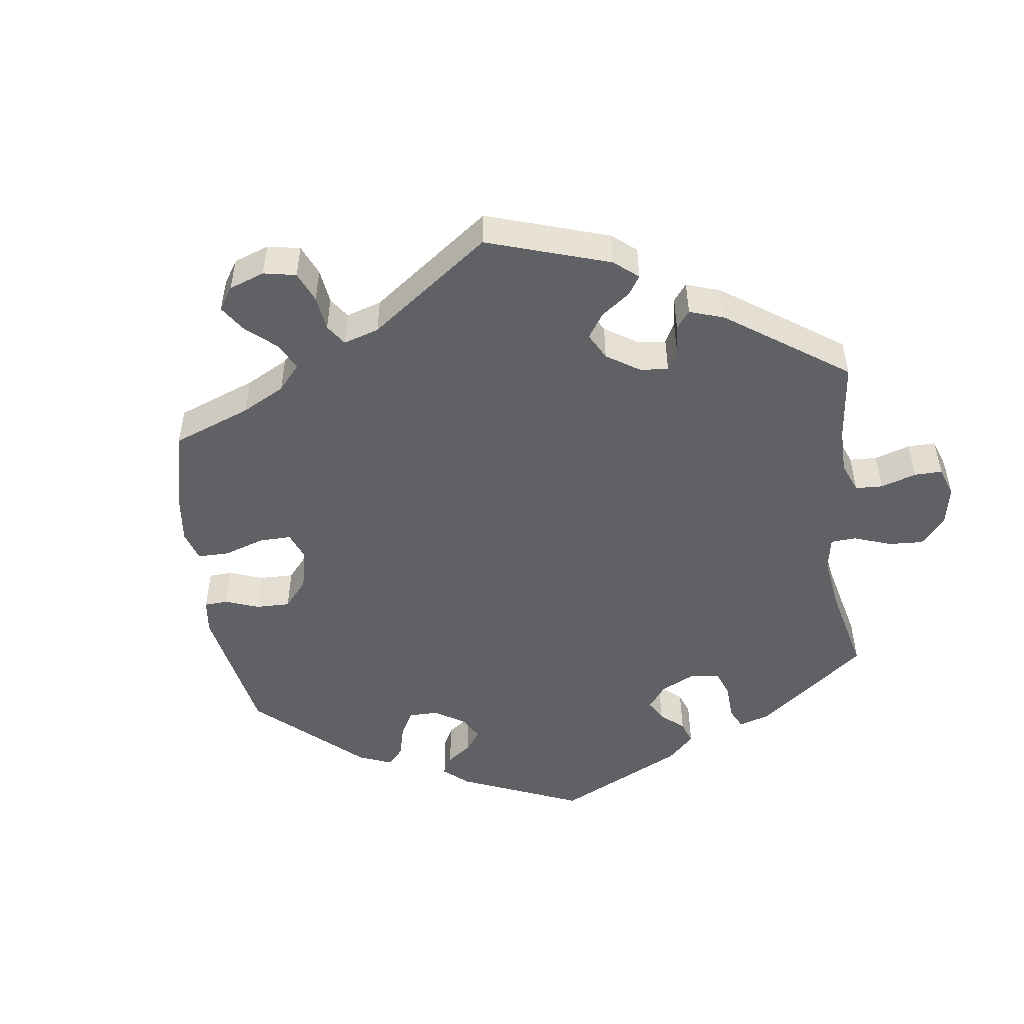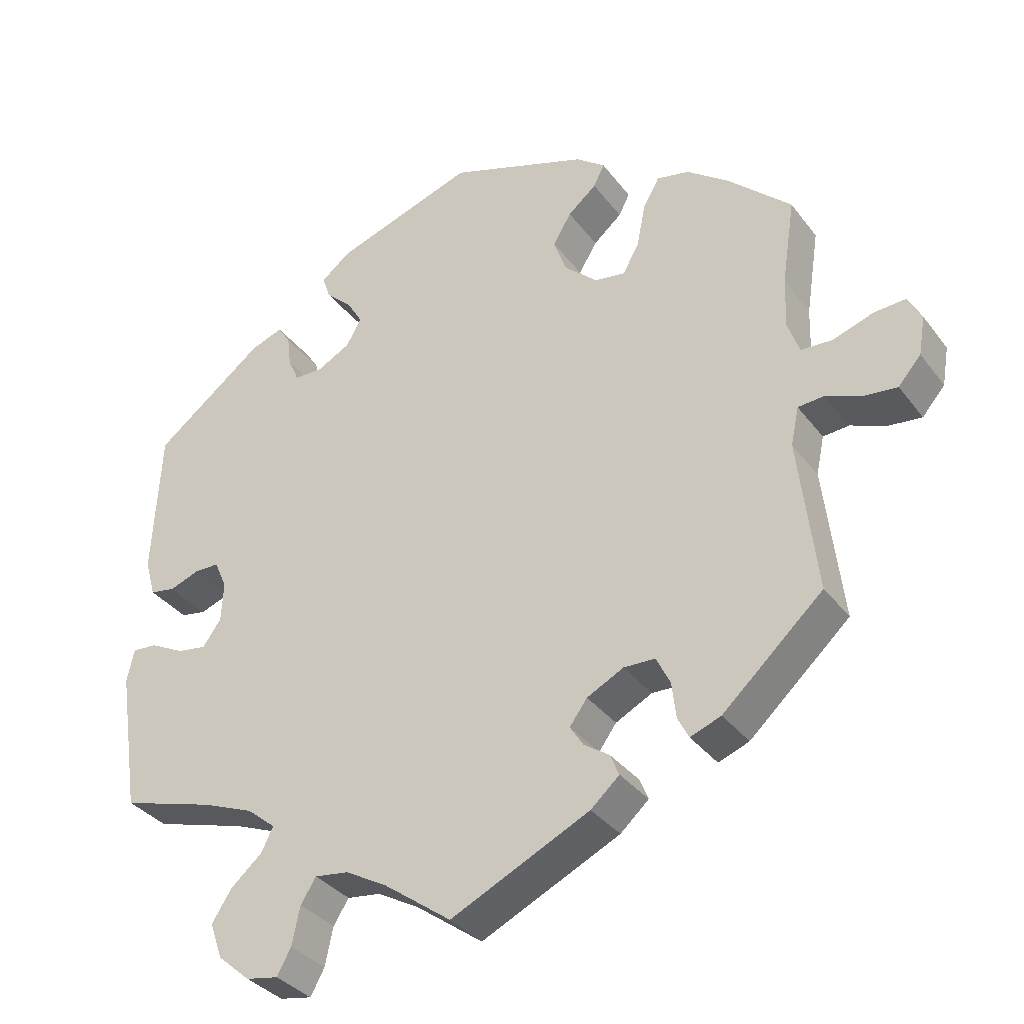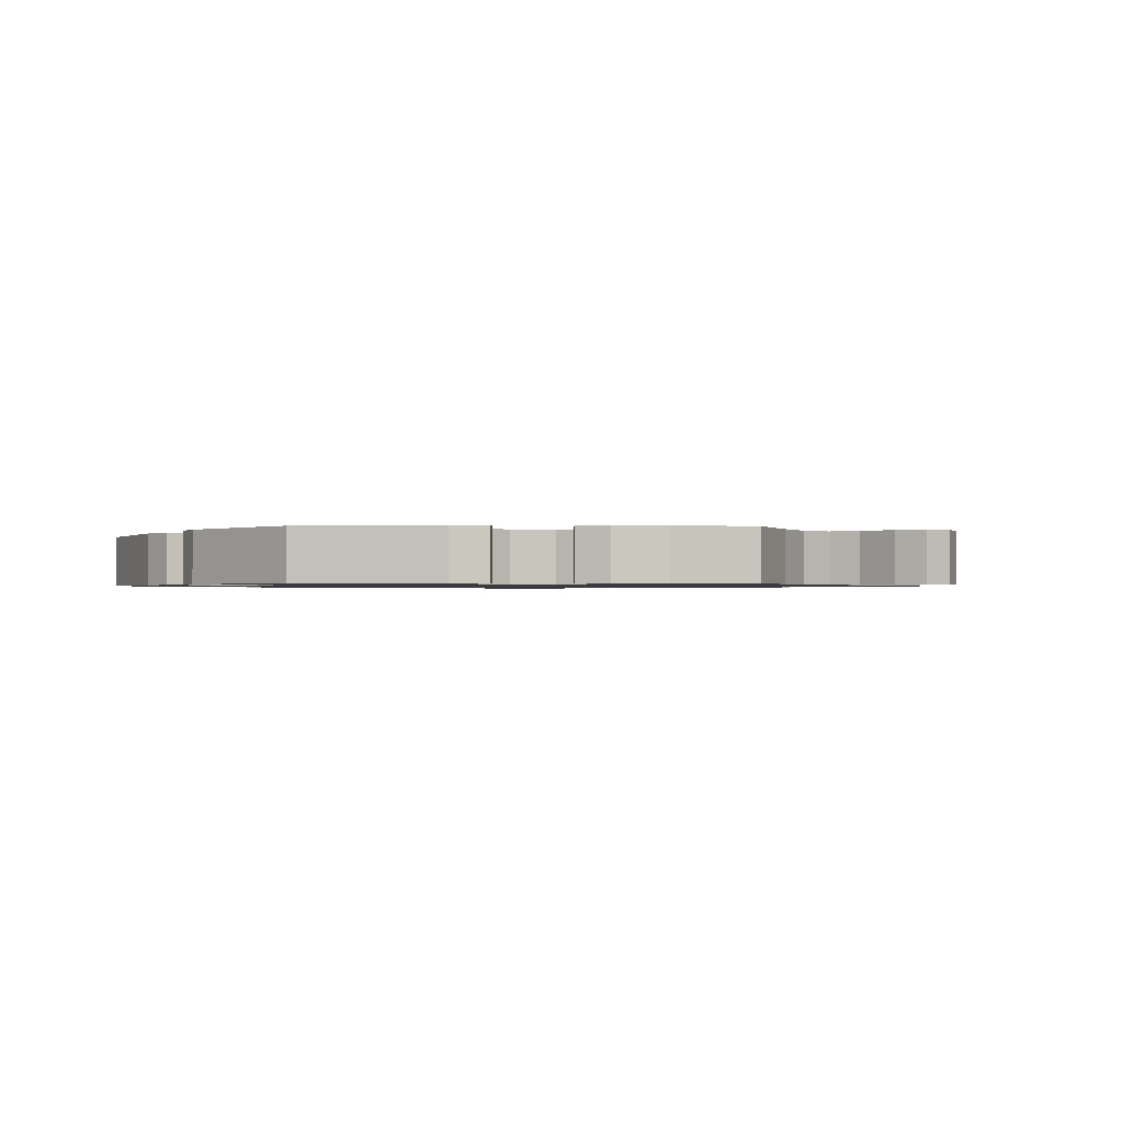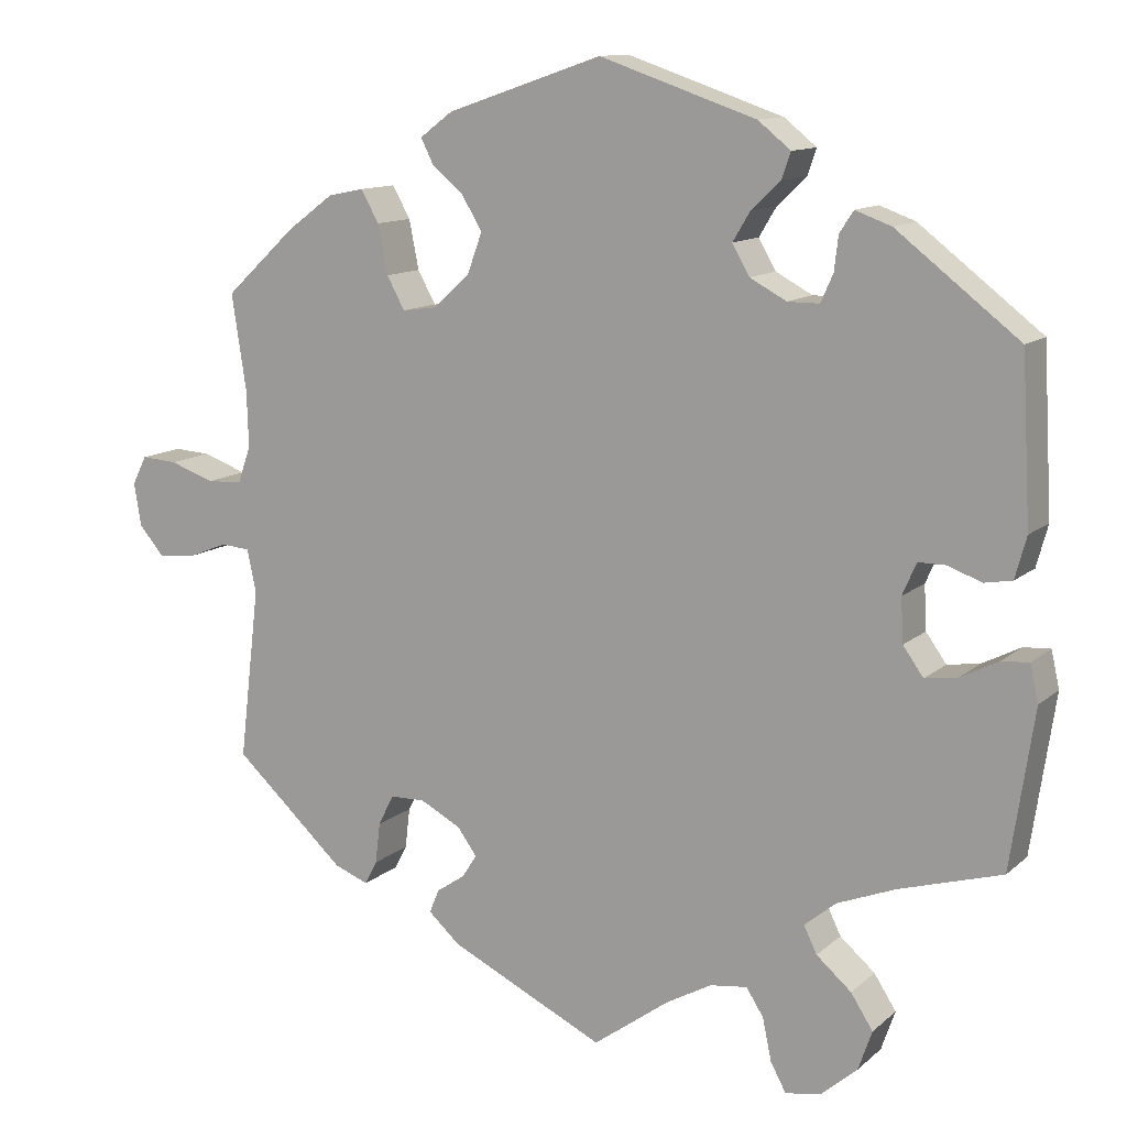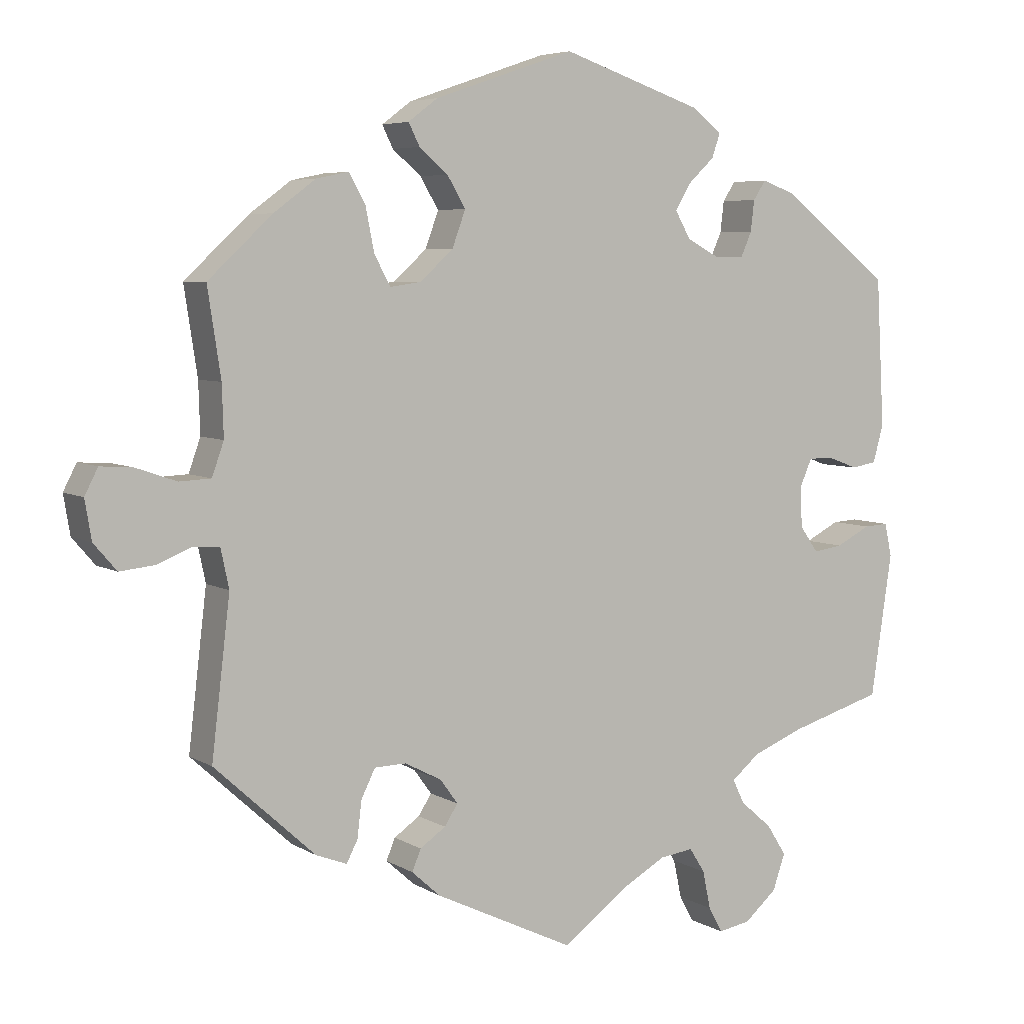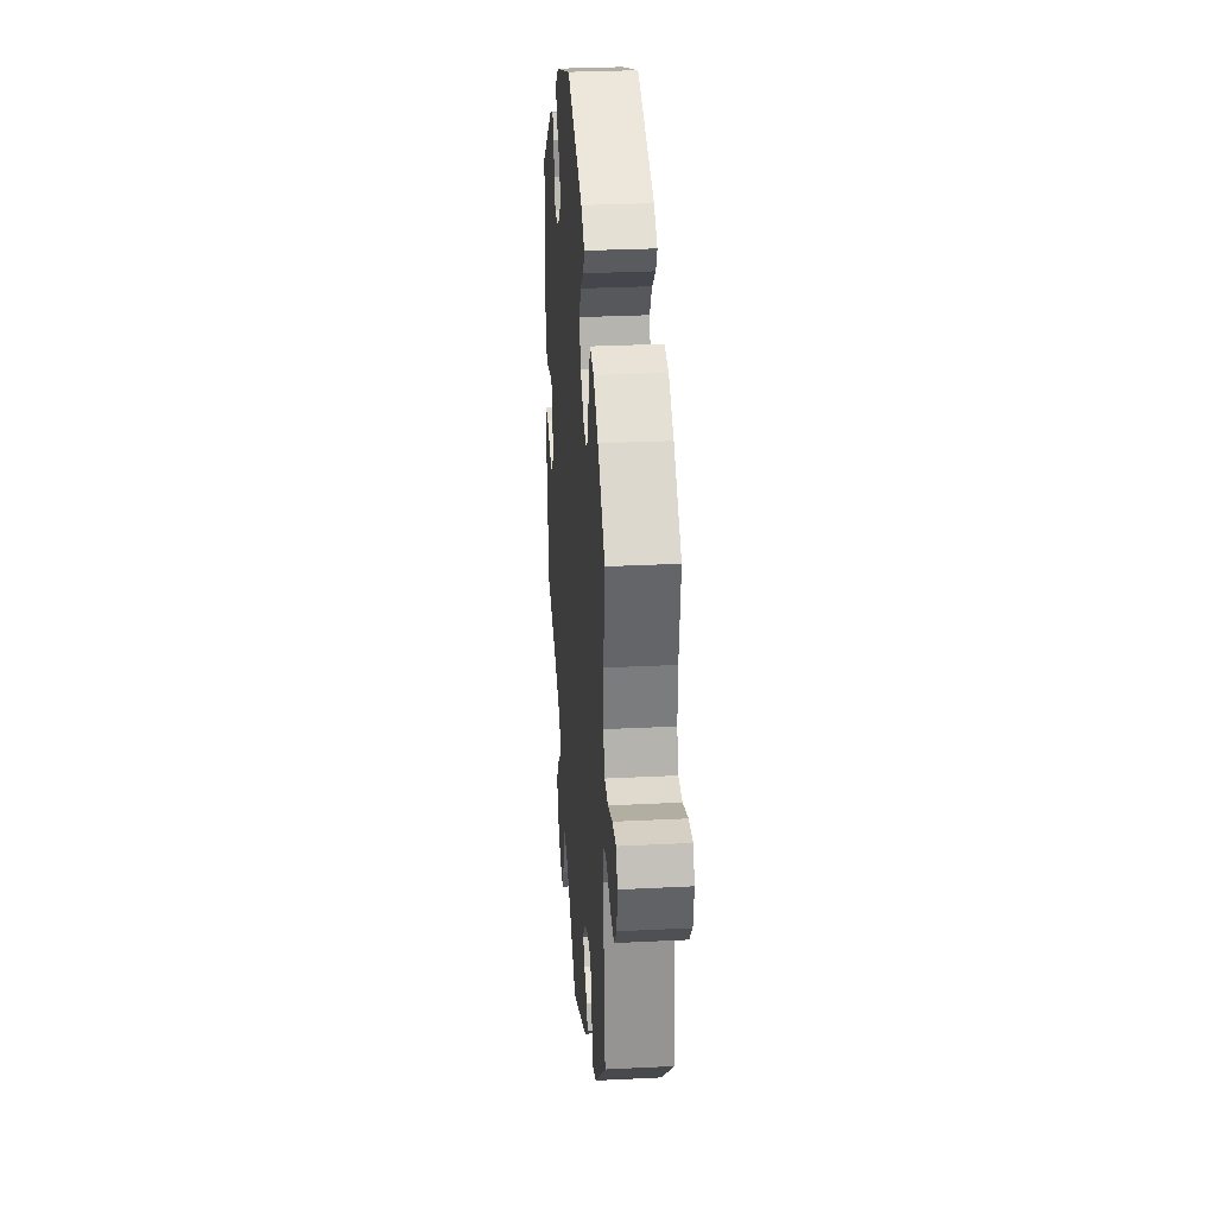
<metadata>
{"format":"obj","ext":"obj","renderer":"f3d","projection":"perspective","resolution":1024,"background":"white","views":[{"elev":-50.2,"azim":127.3,"up":"+Y"},{"elev":-34.3,"azim":31.4,"up":"+Z"},{"elev":-1.0,"azim":28.3,"up":"+Y"},{"elev":12.0,"azim":-151.7,"up":"+Z"},{"elev":5.6,"azim":149.6,"up":"+Z"},{"elev":30.0,"azim":85.8,"up":"+Z"}]}
</metadata>
<code>
v 0.19 0.07 0.513
v 0.23 0.07 0.483
v 0.215 0.07 0.453
v 0.176 0.07 0.42
v 0.151 0.07 0.378
v 0.169 0.07 0.329
v 0.214 0.07 0.288
v 0.256 0.07 0.282
v 0.278 0.07 0.322
v 0.29 0.07 0.382
v 0.312 0.07 0.421
v 0.356 0.07 0.412
v 0.413 0.07 0.37
v 0.5 0.07 0.289
v 0.482 0.07 0.171
v 0.48 0.07 0.102
v 0.496 0.07 0.057
v 0.539 0.07 0.055
v 0.594 0.07 0.074
v 0.638 0.07 0.077
v 0.656 0.07 0.042
v 0.647 0.07 -0.011
v 0.616 0.07 -0.047
v 0.569 0.07 -0.042
v 0.522 0.07 -0.023
v 0.486 0.07 -0.026
v 0.475 0.07 -0.078
v 0.5 0.07 -0.289
v 0.363 0.07 -0.414
v 0.321 0.07 -0.43
v 0.306 0.07 -0.401
v 0.3 0.07 -0.351
v 0.281 0.07 -0.313
v 0.238 0.07 -0.312
v 0.188 0.07 -0.338
v 0.164 0.07 -0.371
v 0.182 0.07 -0.399
v 0.217 0.07 -0.423
v 0.229 0.07 -0.452
v 0.19 0.07 -0.487
v 0 0.07 -0.578
v -0.092 0.07 -0.511
v -0.149 0.07 -0.479
v -0.195 0.07 -0.473
v -0.216 0.07 -0.506
v -0.227 0.07 -0.558
v -0.246 0.07 -0.593
v -0.29 0.07 -0.585
v -0.334 0.07 -0.547
v -0.351 0.07 -0.498
v -0.324 0.07 -0.456
v -0.281 0.07 -0.419
v -0.265 0.07 -0.386
v -0.304 0.07 -0.354
v -0.375 0.07 -0.326
v -0.501 0.07 -0.289
v -0.53 0.07 -0.095
v -0.52 0.07 -0.05
v -0.487 0.07 -0.052
v -0.44 0.07 -0.076
v -0.4 0.07 -0.082
v -0.375 0.07 -0.047
v -0.372 0.07 0.007
v -0.389 0.07 0.046
v -0.423 0.07 0.046
v -0.464 0.07 0.031
v -0.498 0.07 0.037
v -0.512 0.07 0.088
v -0.501 0.07 0.289
v -0.351 0.07 0.405
v -0.307 0.07 0.421
v -0.29 0.07 0.395
v -0.285 0.07 0.353
v -0.27 0.07 0.319
v -0.231 0.07 0.319
v -0.186 0.07 0.343
v -0.165 0.07 0.38
v -0.186 0.07 0.415
v -0.222 0.07 0.449
v -0.233 0.07 0.481
v -0.193 0.07 0.513
v -0.001 0.07 0.578
v 0.19 0 0.513
v 0.23 0 0.483
v 0.215 0 0.453
v 0.176 0 0.42
v 0.151 0 0.378
v 0.169 0 0.329
v 0.214 0 0.288
v 0.256 0 0.282
v 0.278 0 0.322
v 0.29 0 0.382
v 0.312 0 0.421
v 0.356 0 0.412
v 0.413 0 0.37
v 0.5 0 0.289
v 0.482 0 0.171
v 0.48 0 0.102
v 0.496 0 0.057
v 0.539 0 0.055
v 0.594 0 0.074
v 0.638 0 0.077
v 0.656 0 0.042
v 0.647 0 -0.011
v 0.616 0 -0.047
v 0.569 0 -0.042
v 0.522 0 -0.023
v 0.486 0 -0.026
v 0.475 0 -0.078
v 0.5 0 -0.289
v 0.363 0 -0.414
v 0.321 0 -0.43
v 0.306 0 -0.401
v 0.3 0 -0.351
v 0.281 0 -0.313
v 0.238 0 -0.312
v 0.188 0 -0.338
v 0.164 0 -0.371
v 0.182 0 -0.399
v 0.217 0 -0.423
v 0.229 0 -0.452
v 0.19 0 -0.487
v 0 0 -0.578
v -0.092 0 -0.511
v -0.149 0 -0.479
v -0.195 0 -0.473
v -0.216 0 -0.506
v -0.227 0 -0.558
v -0.246 0 -0.593
v -0.29 0 -0.585
v -0.334 0 -0.547
v -0.351 0 -0.498
v -0.324 0 -0.456
v -0.281 0 -0.419
v -0.265 0 -0.386
v -0.304 0 -0.354
v -0.375 0 -0.326
v -0.501 0 -0.289
v -0.53 0 -0.095
v -0.52 0 -0.05
v -0.487 0 -0.052
v -0.44 0 -0.076
v -0.4 0 -0.082
v -0.375 0 -0.047
v -0.372 0 0.007
v -0.389 0 0.046
v -0.423 0 0.046
v -0.464 0 0.031
v -0.498 0 0.037
v -0.512 0 0.088
v -0.501 0 0.289
v -0.351 0 0.405
v -0.307 0 0.421
v -0.29 0 0.395
v -0.285 0 0.353
v -0.27 0 0.319
v -0.231 0 0.319
v -0.186 0 0.343
v -0.165 0 0.38
v -0.186 0 0.415
v -0.222 0 0.449
v -0.233 0 0.481
v -0.193 0 0.513
v -0.001 0 0.578
f 78 79 80 81
f 77 78 81 82
f 76 77 82 1
f 70 71 72 73
f 70 73 74
f 69 70 74
f 68 69 74 75
f 65 66 67 68
f 64 65 68 75
f 57 58 59 60
f 55 56 57 60
f 54 55 60 61
f 53 54 61 62
f 49 50 51 52
f 49 52 53
f 48 49 53
f 45 46 47 48
f 44 45 48 53
f 43 44 53 62
f 39 40 41 42
f 37 38 39 42
f 36 37 42 43
f 35 36 43 62
f 29 30 31 32
f 27 28 29 32
f 26 27 32 33
f 22 23 24 25
f 22 25 26
f 21 22 26
f 18 19 20 21
f 17 18 21 26
f 16 17 26 33
f 12 13 14 15
f 9 10 11 12
f 8 9 12 15
f 7 8 15 16
f 1 2 3 4
f 1 4 5
f 76 1 5
f 63 64 75 76
f 63 76 5 6
f 34 35 62 63
f 34 63 6 7
f 7 16 33 34
f 163 162 161 160
f 164 163 160 159
f 83 164 159 158
f 155 154 153 152
f 156 155 152
f 156 152 151
f 157 156 151 150
f 150 149 148 147
f 157 150 147 146
f 142 141 140 139
f 142 139 138 137
f 143 142 137 136
f 144 143 136 135
f 134 133 132 131
f 135 134 131
f 135 131 130
f 130 129 128 127
f 135 130 127 126
f 144 135 126 125
f 124 123 122 121
f 124 121 120 119
f 125 124 119 118
f 144 125 118 117
f 114 113 112 111
f 114 111 110 109
f 115 114 109 108
f 107 106 105 104
f 108 107 104
f 108 104 103
f 103 102 101 100
f 108 103 100 99
f 115 108 99 98
f 97 96 95 94
f 94 93 92 91
f 97 94 91 90
f 98 97 90 89
f 86 85 84 83
f 87 86 83
f 87 83 158
f 158 157 146 145
f 88 87 158 145
f 145 144 117 116
f 89 88 145 116
f 116 115 98 89
f 1 83 84 2
f 2 84 85 3
f 3 85 86 4
f 4 86 87 5
f 5 87 88 6
f 6 88 89 7
f 7 89 90 8
f 8 90 91 9
f 9 91 92 10
f 10 92 93 11
f 11 93 94 12
f 12 94 95 13
f 13 95 96 14
f 14 96 97 15
f 15 97 98 16
f 16 98 99 17
f 17 99 100 18
f 18 100 101 19
f 19 101 102 20
f 20 102 103 21
f 21 103 104 22
f 22 104 105 23
f 23 105 106 24
f 24 106 107 25
f 25 107 108 26
f 26 108 109 27
f 27 109 110 28
f 28 110 111 29
f 29 111 112 30
f 30 112 113 31
f 31 113 114 32
f 32 114 115 33
f 33 115 116 34
f 34 116 117 35
f 35 117 118 36
f 36 118 119 37
f 37 119 120 38
f 38 120 121 39
f 39 121 122 40
f 40 122 123 41
f 41 123 124 42
f 42 124 125 43
f 43 125 126 44
f 44 126 127 45
f 45 127 128 46
f 46 128 129 47
f 47 129 130 48
f 48 130 131 49
f 49 131 132 50
f 50 132 133 51
f 51 133 134 52
f 52 134 135 53
f 53 135 136 54
f 54 136 137 55
f 55 137 138 56
f 56 138 139 57
f 57 139 140 58
f 58 140 141 59
f 59 141 142 60
f 60 142 143 61
f 61 143 144 62
f 62 144 145 63
f 63 145 146 64
f 64 146 147 65
f 65 147 148 66
f 66 148 149 67
f 67 149 150 68
f 68 150 151 69
f 69 151 152 70
f 70 152 153 71
f 71 153 154 72
f 72 154 155 73
f 73 155 156 74
f 74 156 157 75
f 75 157 158 76
f 76 158 159 77
f 77 159 160 78
f 78 160 161 79
f 79 161 162 80
f 80 162 163 81
f 81 163 164 82
f 82 164 83 1

</code>
